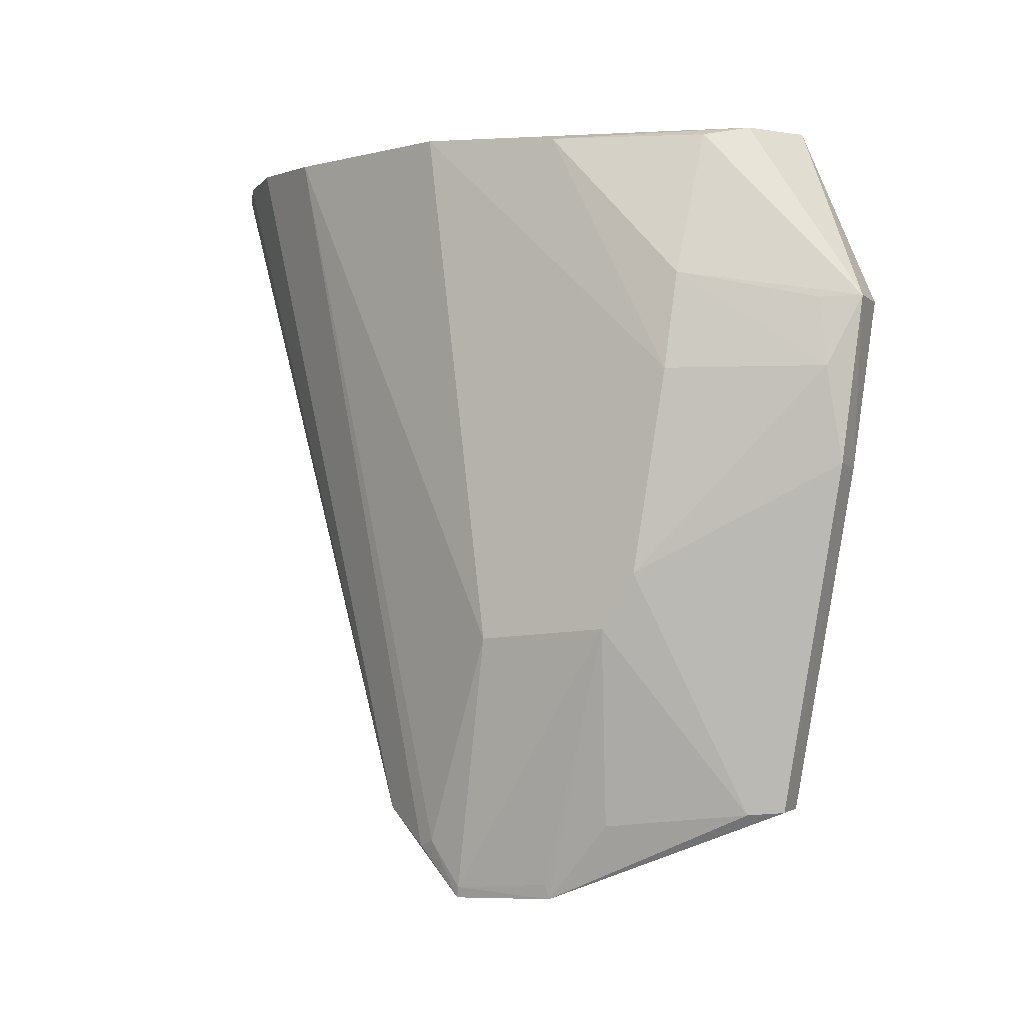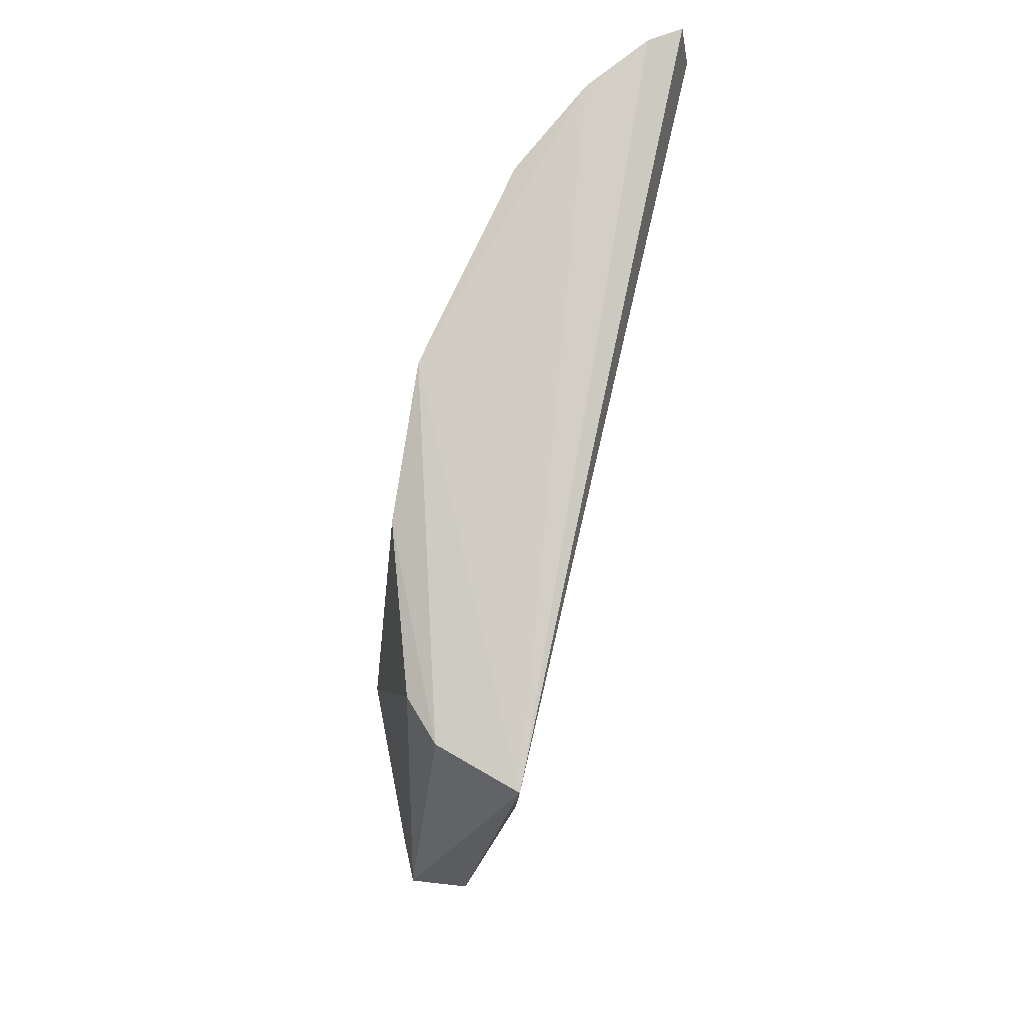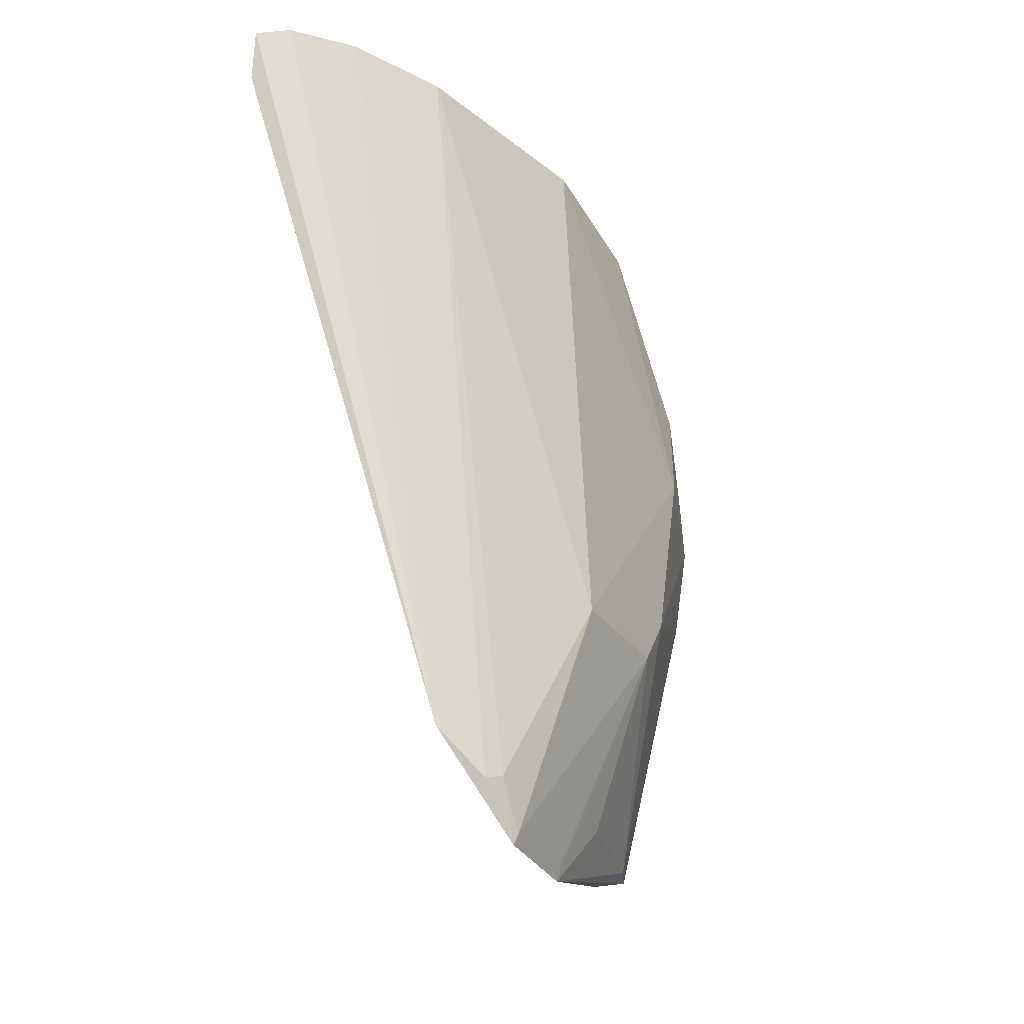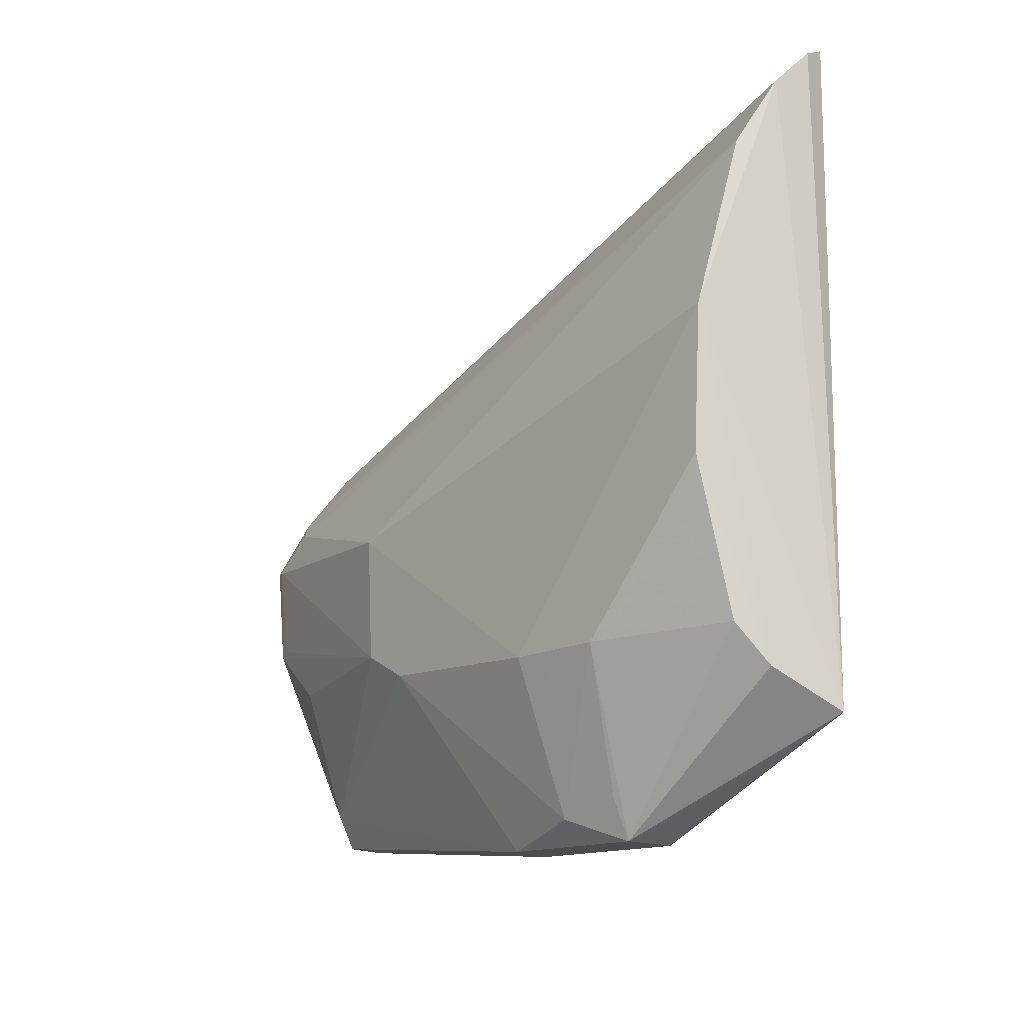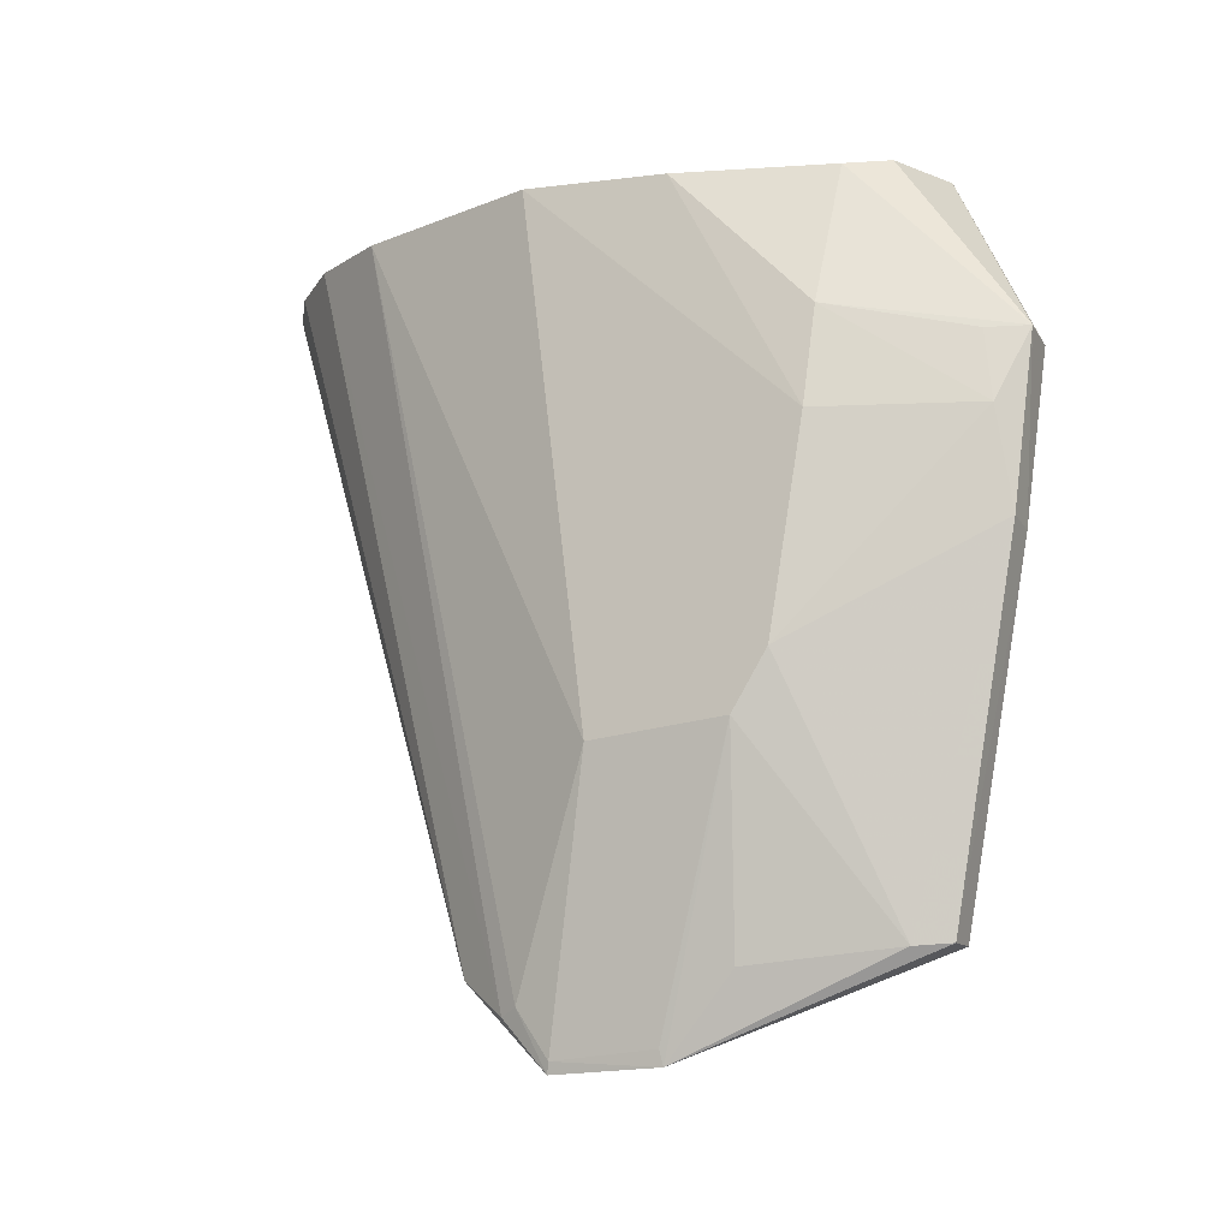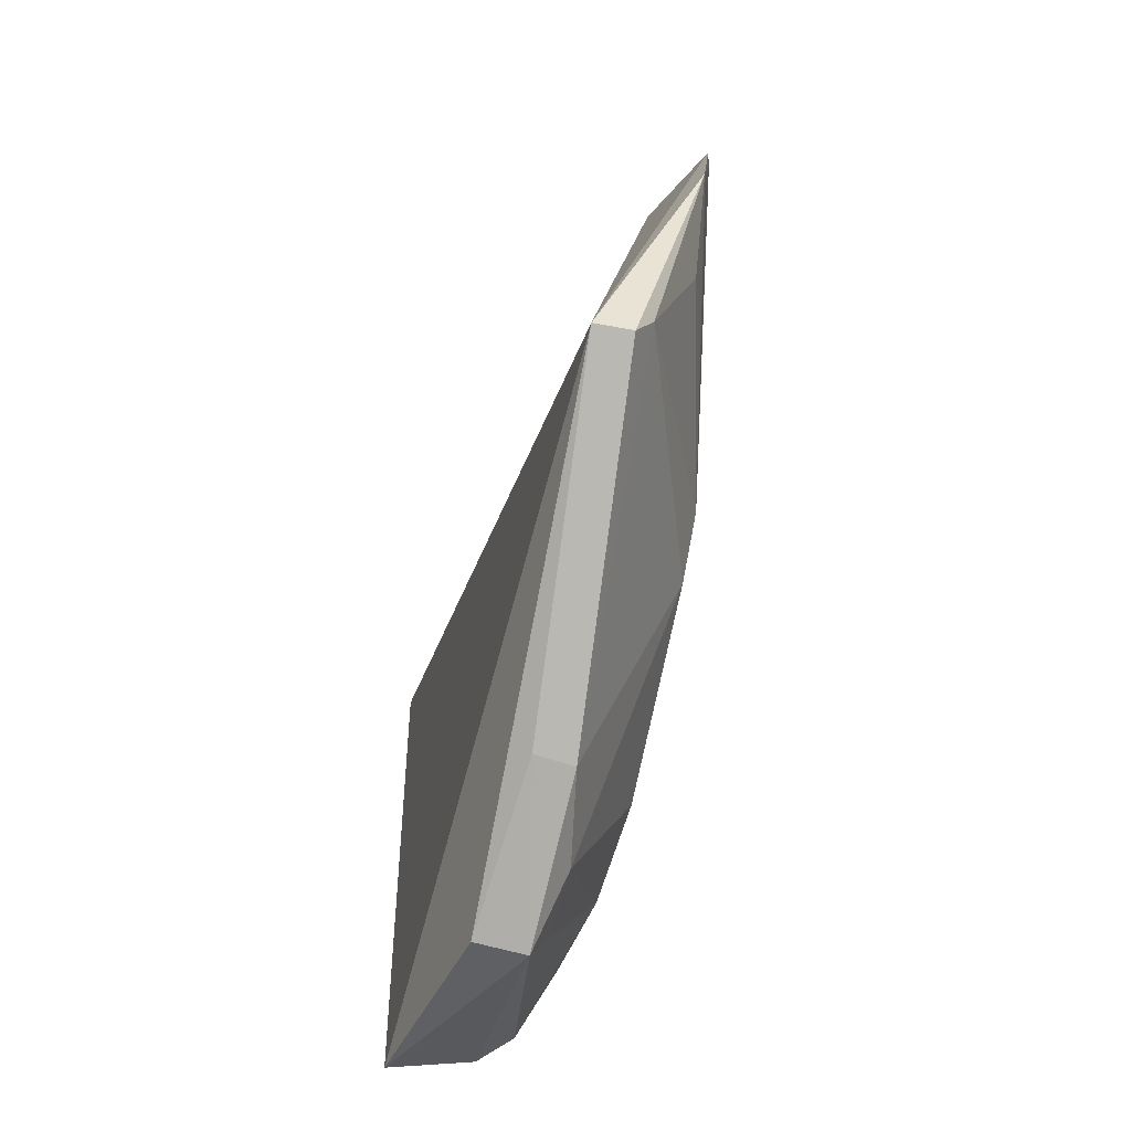
<metadata>
{"format":"obj","ext":"obj","renderer":"f3d","projection":"perspective","resolution":1024,"background":"white","views":[{"elev":-5.4,"azim":117.7,"up":"+Y"},{"elev":79.8,"azim":-169.4,"up":"+Y"},{"elev":-32.1,"azim":29.2,"up":"+Y"},{"elev":-23.8,"azim":141.3,"up":"+Z"},{"elev":-17.9,"azim":115.8,"up":"+Y"},{"elev":-69.4,"azim":-14.6,"up":"+Z"}]}
</metadata>
<code>
v 0.02257 -0.04413 0.06871
v 0.03196 -0.108 0.0403
v 0.03688 -0.04493 0.04049
v 0.02694 -0.06036 0.004714
v 0.02449 -0.1012 0.01287
v 0.03682 -0.06607 0.01891
v 0.0241 -0.04495 0.0117
v 0.0327 -0.04429 0.05594
v 0.0293 -0.1016 0.04836
v 0.03628 -0.08729 0.03557
v 0.0307 -0.07377 0.006373
v 0.02173 -0.04801 0.06772
v 0.03317 -0.04646 0.01692
v 0.0249 -0.04345 0.06706
v 0.03166 -0.1089 0.04056
v 0.03202 -0.1042 0.04285
v 0.02765 -0.07389 0.006485
v 0.02862 -0.1016 0.01549
v 0.03094 -0.0605 0.004414
v 0.03052 -0.04563 0.01397
v 0.03659 -0.04613 0.02895
v 0.02873 -0.04353 0.06278
v 0.03131 -0.1047 0.04429
v 0.02735 -0.1014 0.01281
v 0.03096 -0.1088 0.03222
v 0.03625 -0.08229 0.02199
v 0.03629 -0.05829 0.01804
v 0.03229 -0.06611 0.007002
v 0.03614 -0.08669 0.02485
v 0.03224 -0.06059 0.007495
v 0.03175 -0.1026 0.02663
v 0.03133 -0.1076 0.03239
f 7 4 5
f 10 6 3
f 10 3 8
f 12 7 5
f 12 1 7
f 12 9 1
f 12 5 9
f 14 7 1
f 14 1 9
f 15 9 5
f 16 10 8
f 16 2 10
f 16 15 2
f 17 5 4
f 19 4 7
f 19 17 4
f 19 11 17
f 20 7 3
f 20 19 7
f 20 13 19
f 21 3 6
f 21 20 3
f 21 13 20
f 22 14 9
f 22 8 3
f 22 3 7
f 22 7 14
f 23 16 8
f 23 9 15
f 23 15 16
f 23 22 9
f 23 8 22
f 24 17 11
f 24 5 17
f 24 11 18
f 25 2 15
f 25 24 18
f 25 15 5
f 25 5 24
f 26 18 11
f 27 19 13
f 27 21 6
f 27 13 21
f 28 11 19
f 28 26 11
f 28 6 26
f 28 27 6
f 29 18 26
f 29 10 2
f 29 26 6
f 29 6 10
f 30 28 19
f 30 19 27
f 30 27 28
f 31 29 25
f 31 25 18
f 31 18 29
f 32 29 2
f 32 2 25
f 32 25 29

</code>
